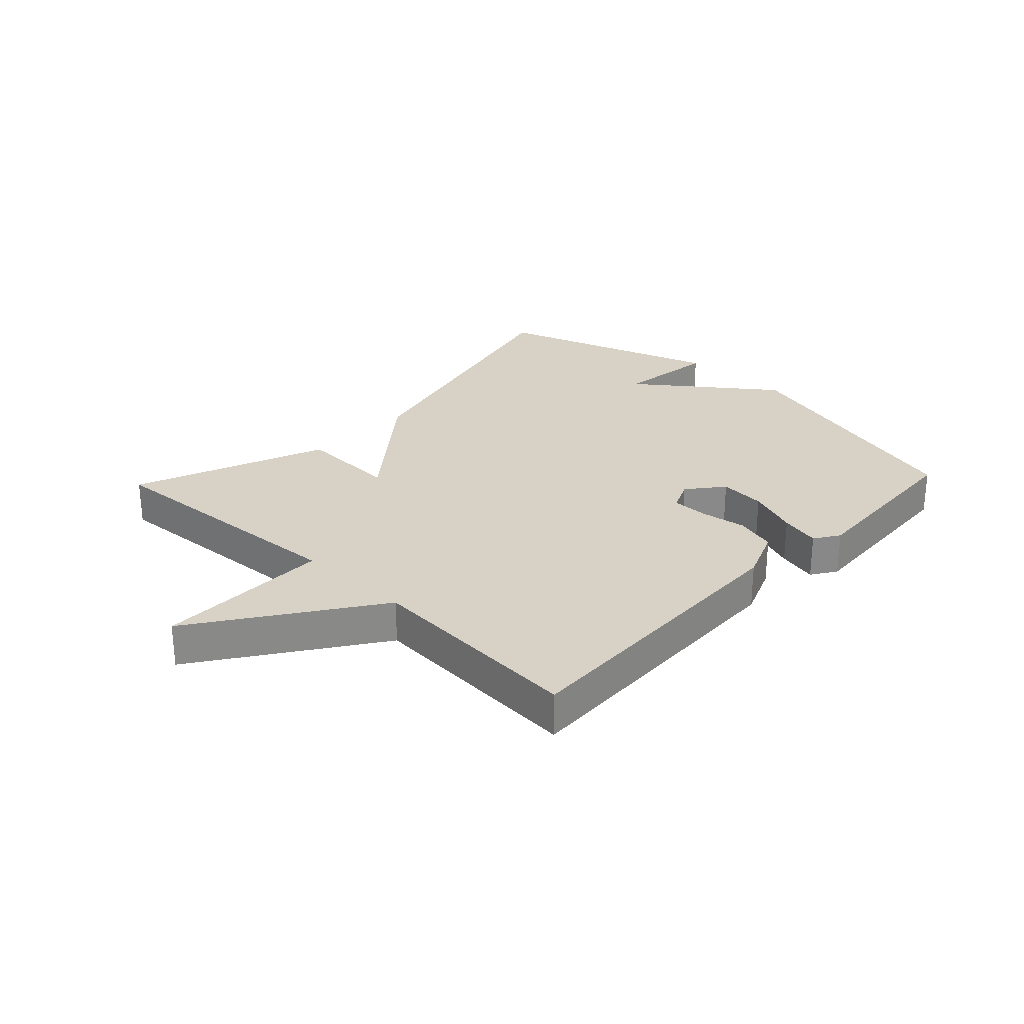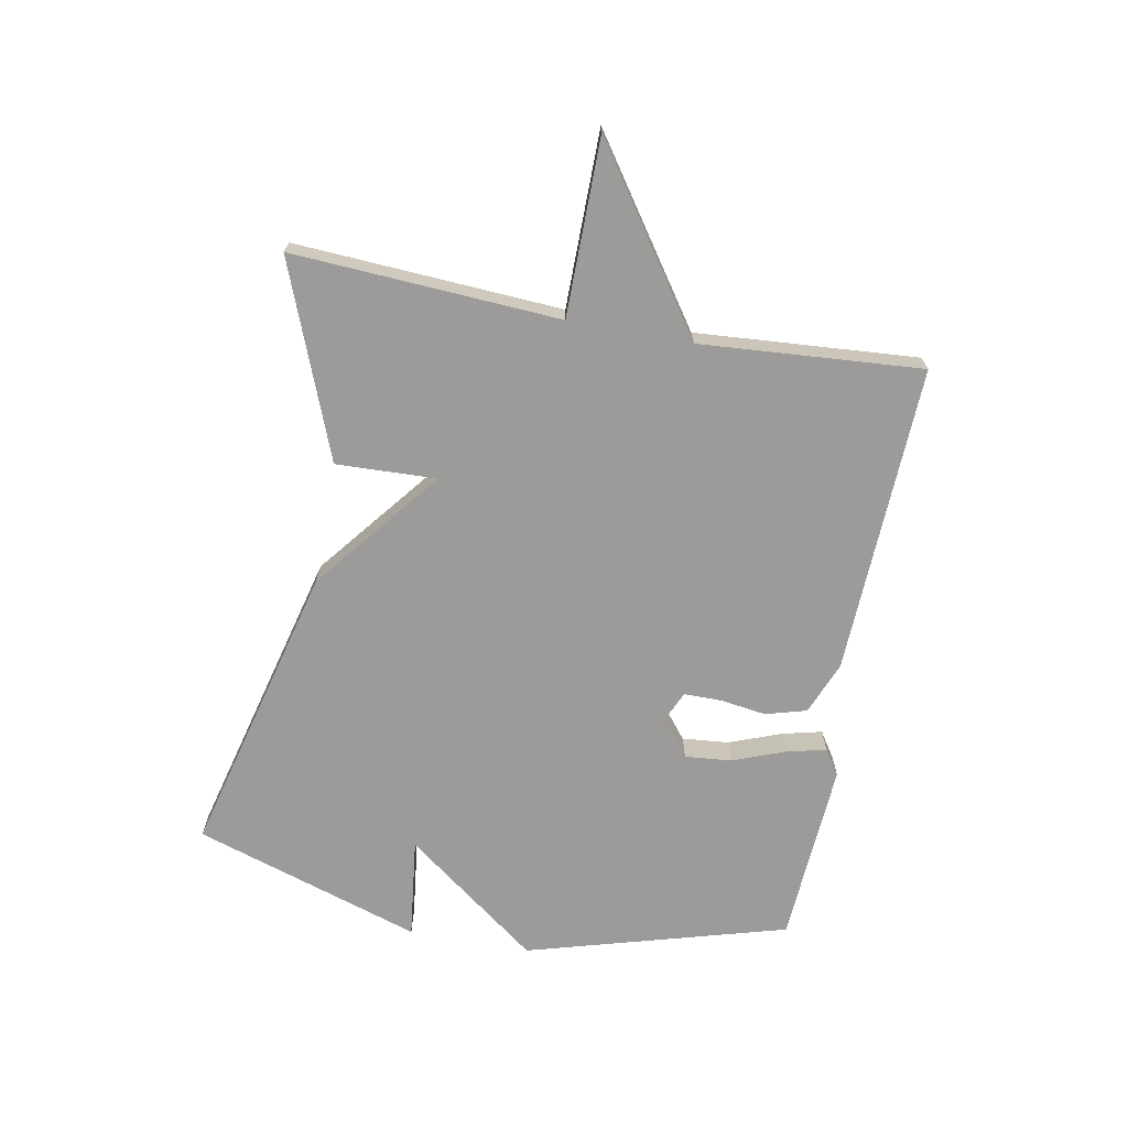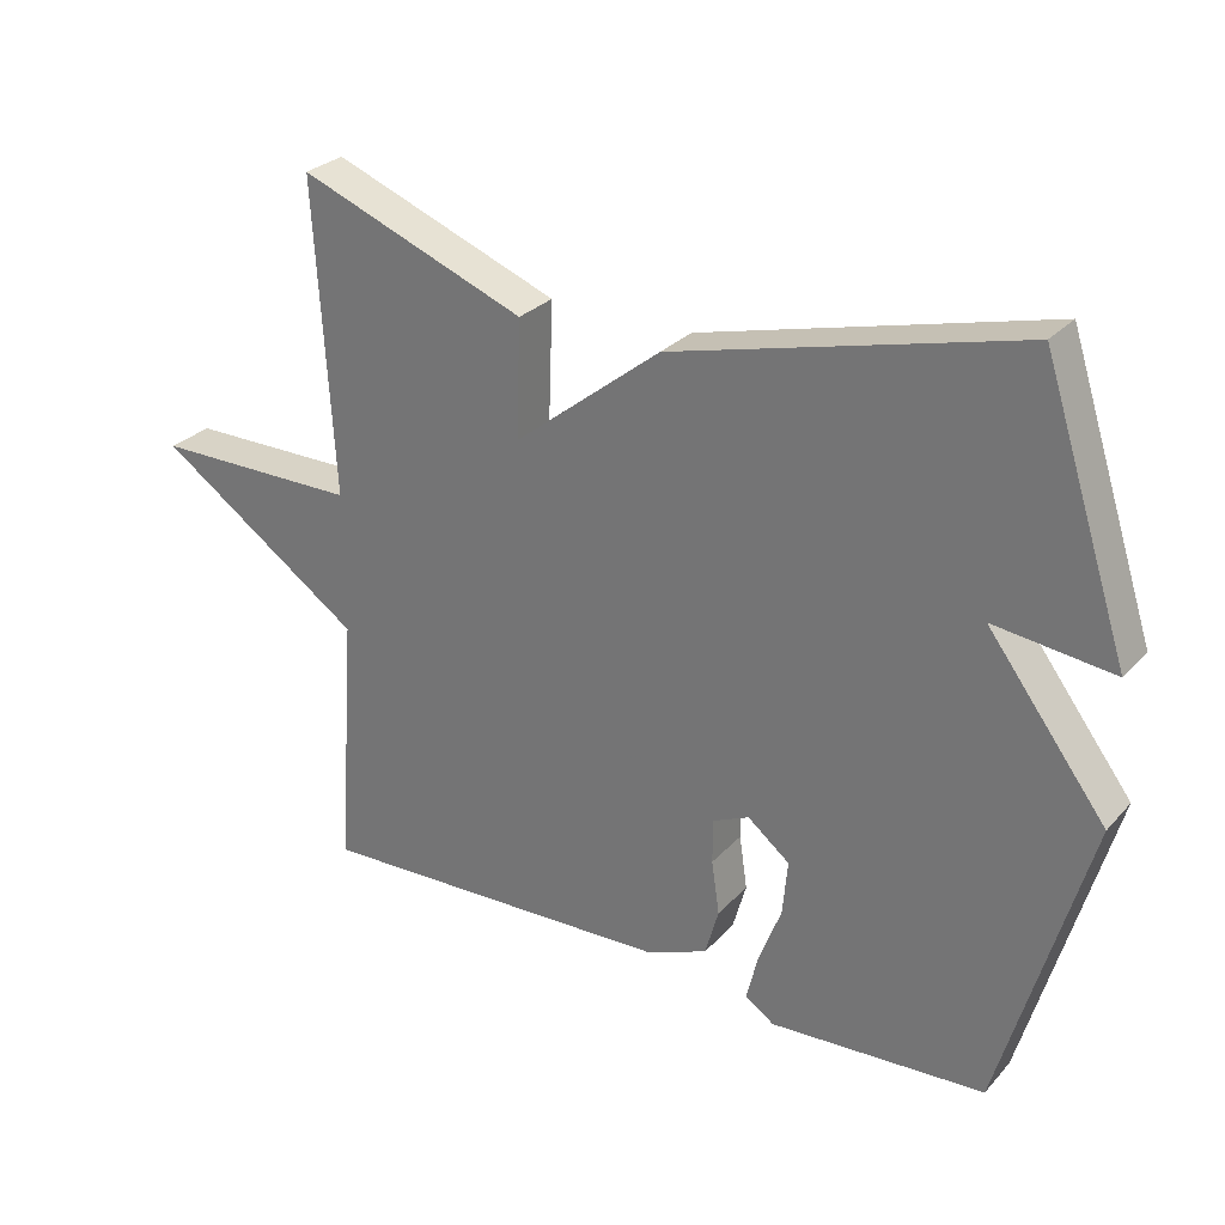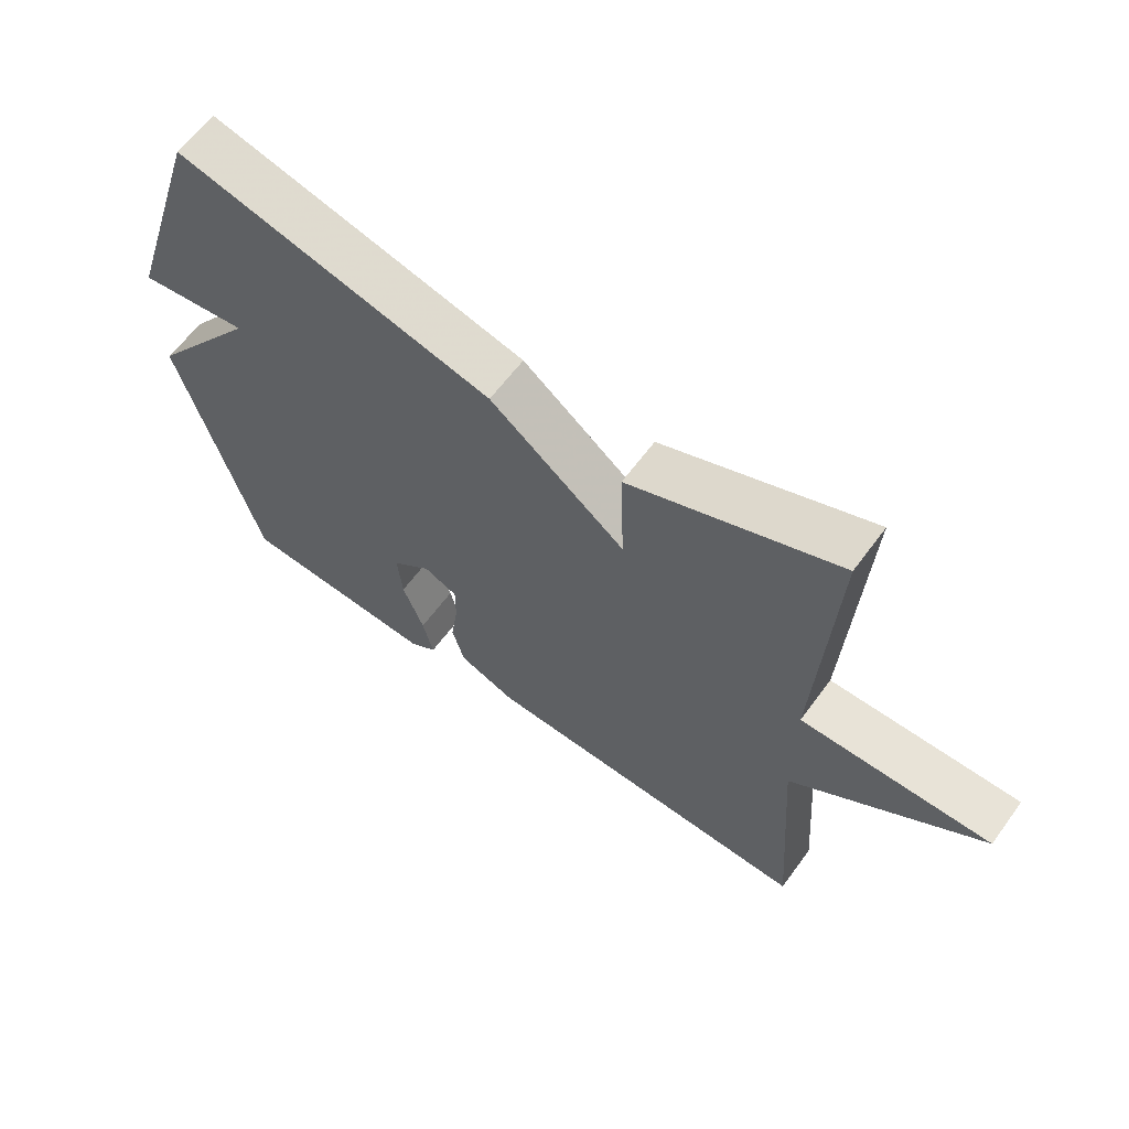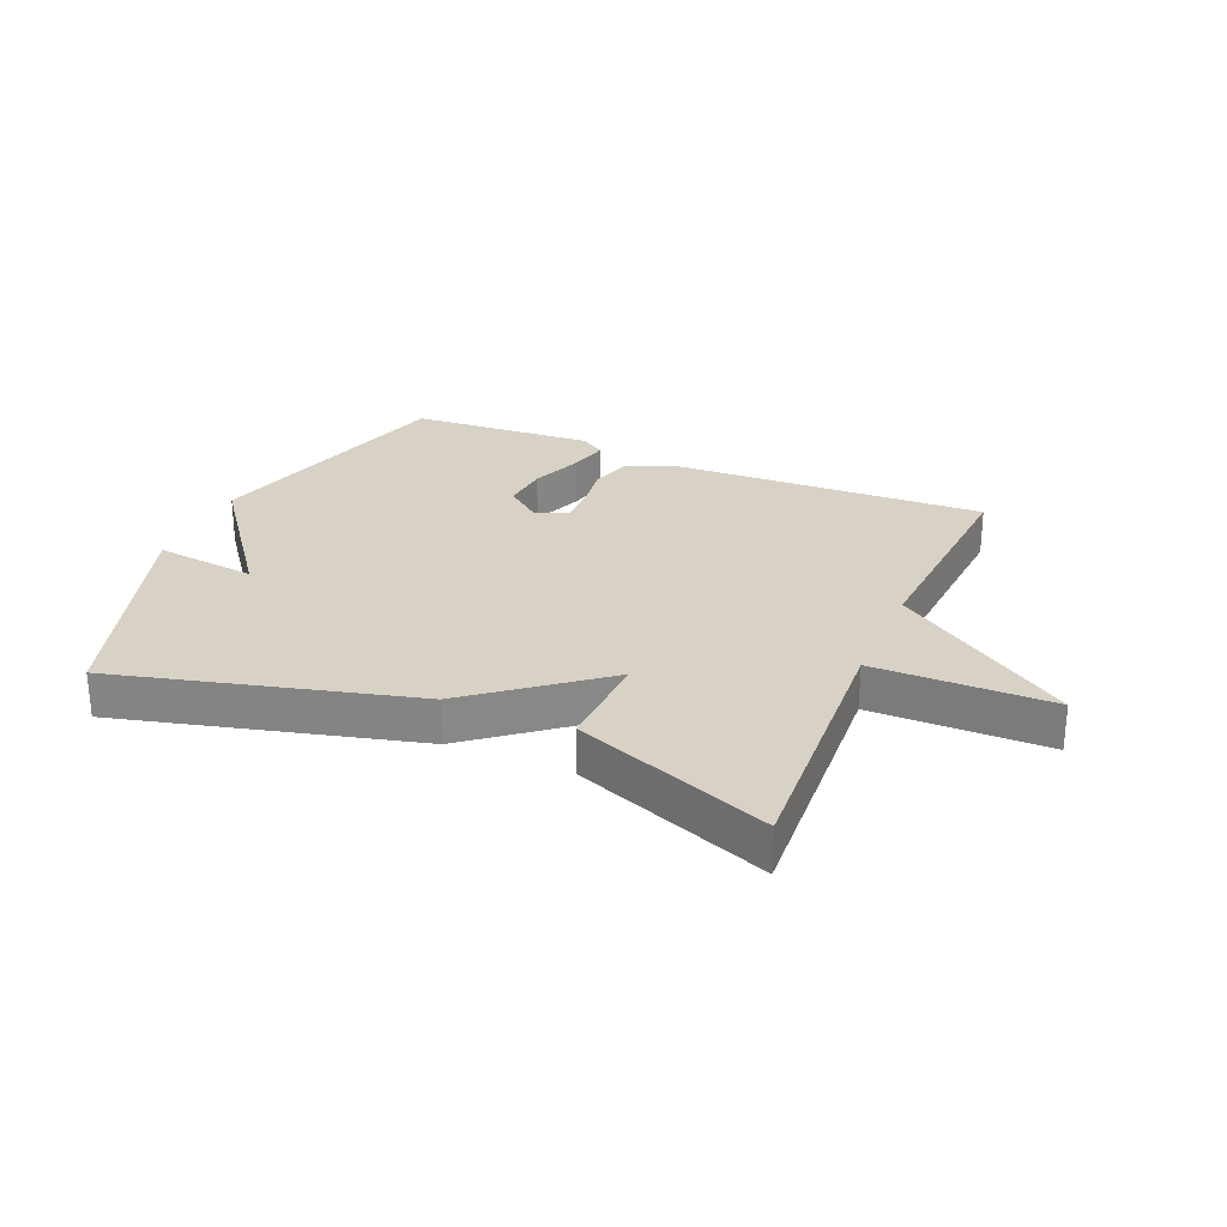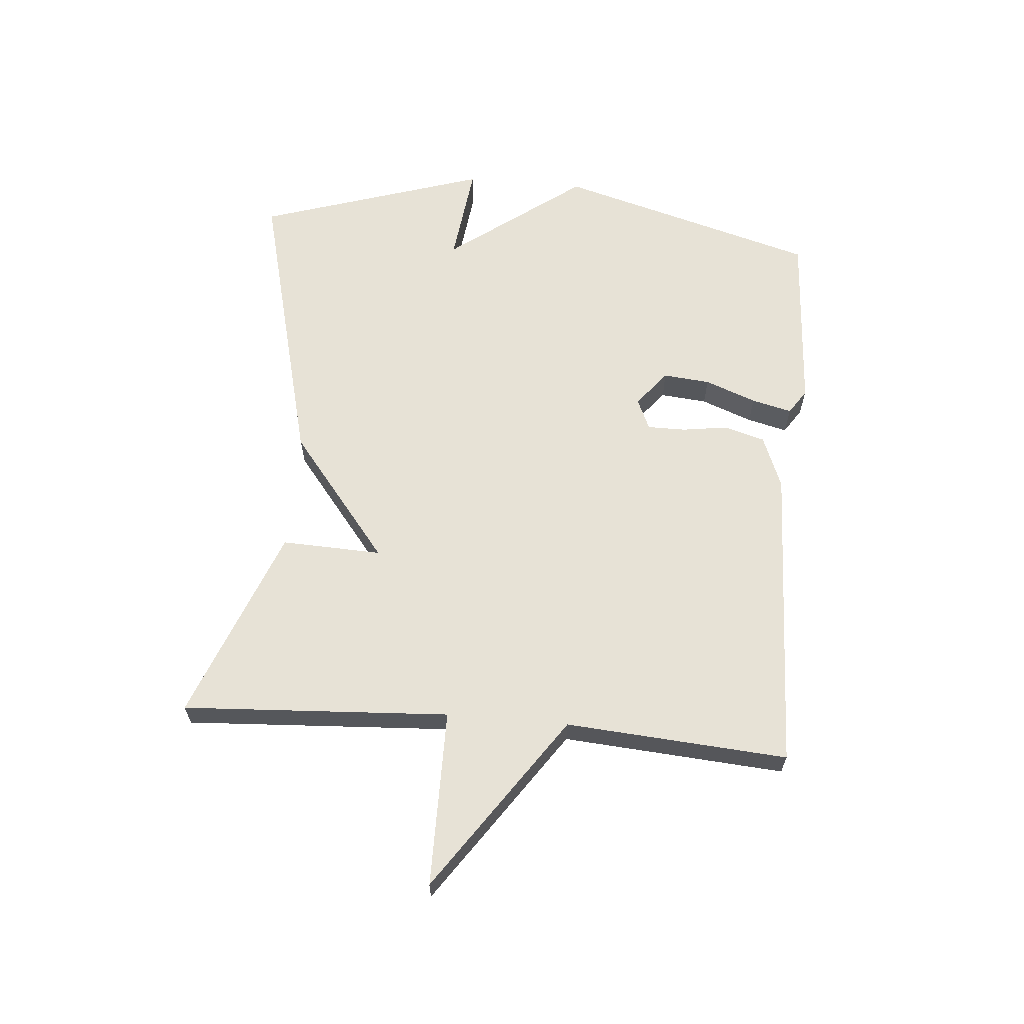
<metadata>
{"format":"obj","ext":"obj","renderer":"f3d","projection":"perspective","resolution":1024,"background":"white","views":[{"elev":27.3,"azim":133.4,"up":"+Y"},{"elev":-69.7,"azim":79.5,"up":"+Y"},{"elev":28.2,"azim":-147.0,"up":"+Z"},{"elev":61.8,"azim":36.2,"up":"+Z"},{"elev":27.2,"azim":23.0,"up":"+Y"},{"elev":63.1,"azim":95.0,"up":"+Y"}]}
</metadata>
<code>
v -0.5 0.07 -0.5
v -0.621 0.07 -0.073
v -0.455 0.07 0.147
v -0.621 0.07 0.127
v -0.5 0.07 0.5
v -0.018 0.07 0.377
v 0.188 0.07 0.213
v 0.182 0.07 0.377
v 0.5 0.07 0.5
v 0.474 0.07 0.063
v 0.763 0.07 0.062
v 0.474 0.07 -0.137
v 0.5 0.07 -0.5
v -0.008 0.07 -0.48
v -0.095 0.07 -0.445
v -0.114 0.07 -0.378
v -0.103 0.07 -0.303
v -0.103 0.07 -0.241
v -0.154 0.07 -0.218
v -0.213 0.07 -0.265
v -0.206 0.07 -0.342
v -0.174 0.07 -0.426
v -0.158 0.07 -0.492
v -0.199 0.07 -0.519
v -0.5 0 -0.5
v -0.621 0 -0.073
v -0.455 0 0.147
v -0.621 0 0.127
v -0.5 0 0.5
v -0.018 0 0.377
v 0.188 0 0.213
v 0.182 0 0.377
v 0.5 0 0.5
v 0.474 0 0.063
v 0.763 0 0.062
v 0.474 0 -0.137
v 0.5 0 -0.5
v -0.008 0 -0.48
v -0.095 0 -0.445
v -0.114 0 -0.378
v -0.103 0 -0.303
v -0.103 0 -0.241
v -0.154 0 -0.218
v -0.213 0 -0.265
v -0.206 0 -0.342
v -0.174 0 -0.426
v -0.158 0 -0.492
v -0.199 0 -0.519
f 1 2 3
f 24 1 3
f 23 24 3
f 22 23 3
f 21 22 3
f 20 21 3
f 19 20 3
f 18 19 3
f 15 16 17
f 14 15 17
f 13 14 17
f 12 13 17
f 12 17 18
f 11 12 18
f 10 11 18
f 7 8 9 10
f 7 10 18 3
f 3 4 5 6
f 3 6 7
f 27 26 25
f 27 25 48
f 27 48 47
f 27 47 46
f 27 46 45
f 27 45 44
f 27 44 43
f 27 43 42
f 41 40 39
f 41 39 38
f 41 38 37
f 41 37 36
f 42 41 36
f 42 36 35
f 42 35 34
f 34 33 32 31
f 27 42 34 31
f 30 29 28 27
f 31 30 27
f 1 25 26 2
f 2 26 27 3
f 3 27 28 4
f 4 28 29 5
f 5 29 30 6
f 6 30 31 7
f 7 31 32 8
f 8 32 33 9
f 9 33 34 10
f 10 34 35 11
f 11 35 36 12
f 12 36 37 13
f 13 37 38 14
f 14 38 39 15
f 15 39 40 16
f 16 40 41 17
f 17 41 42 18
f 18 42 43 19
f 19 43 44 20
f 20 44 45 21
f 21 45 46 22
f 22 46 47 23
f 23 47 48 24
f 24 48 25 1

</code>
